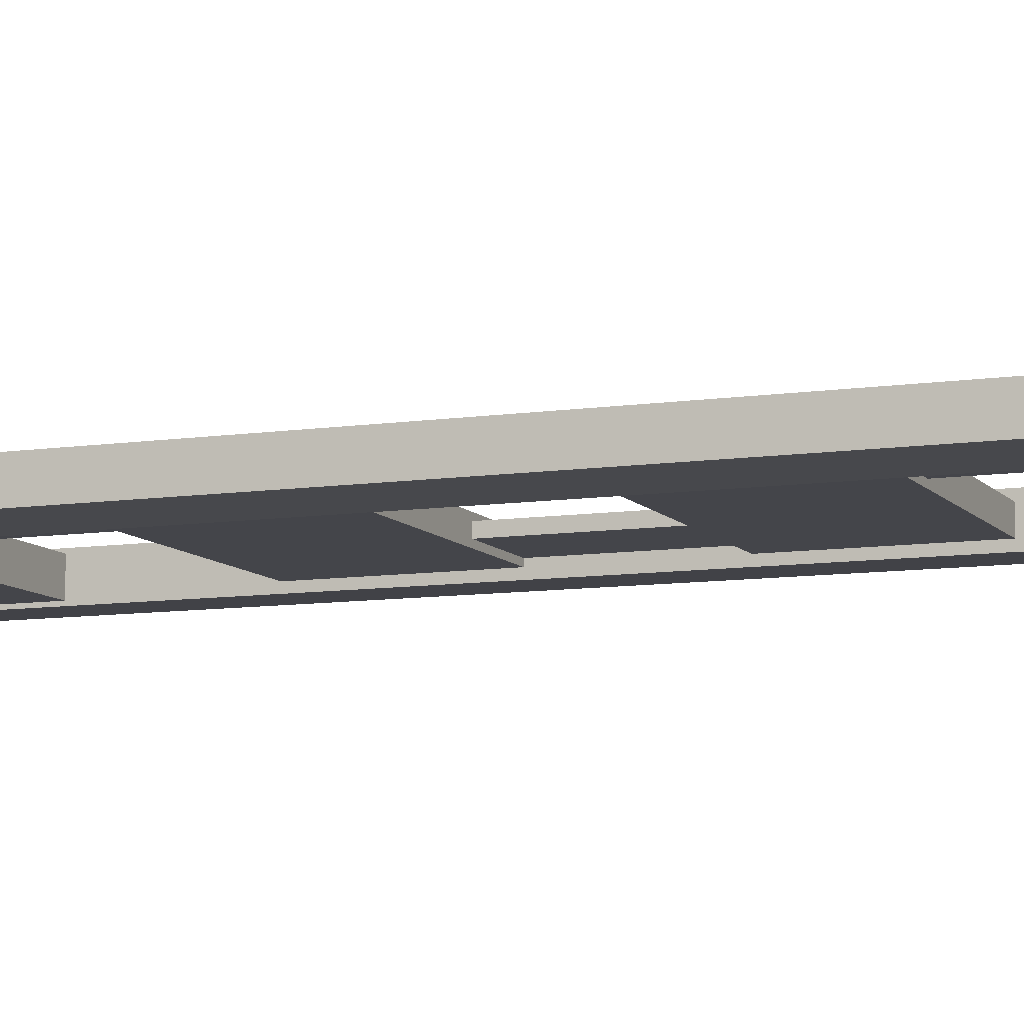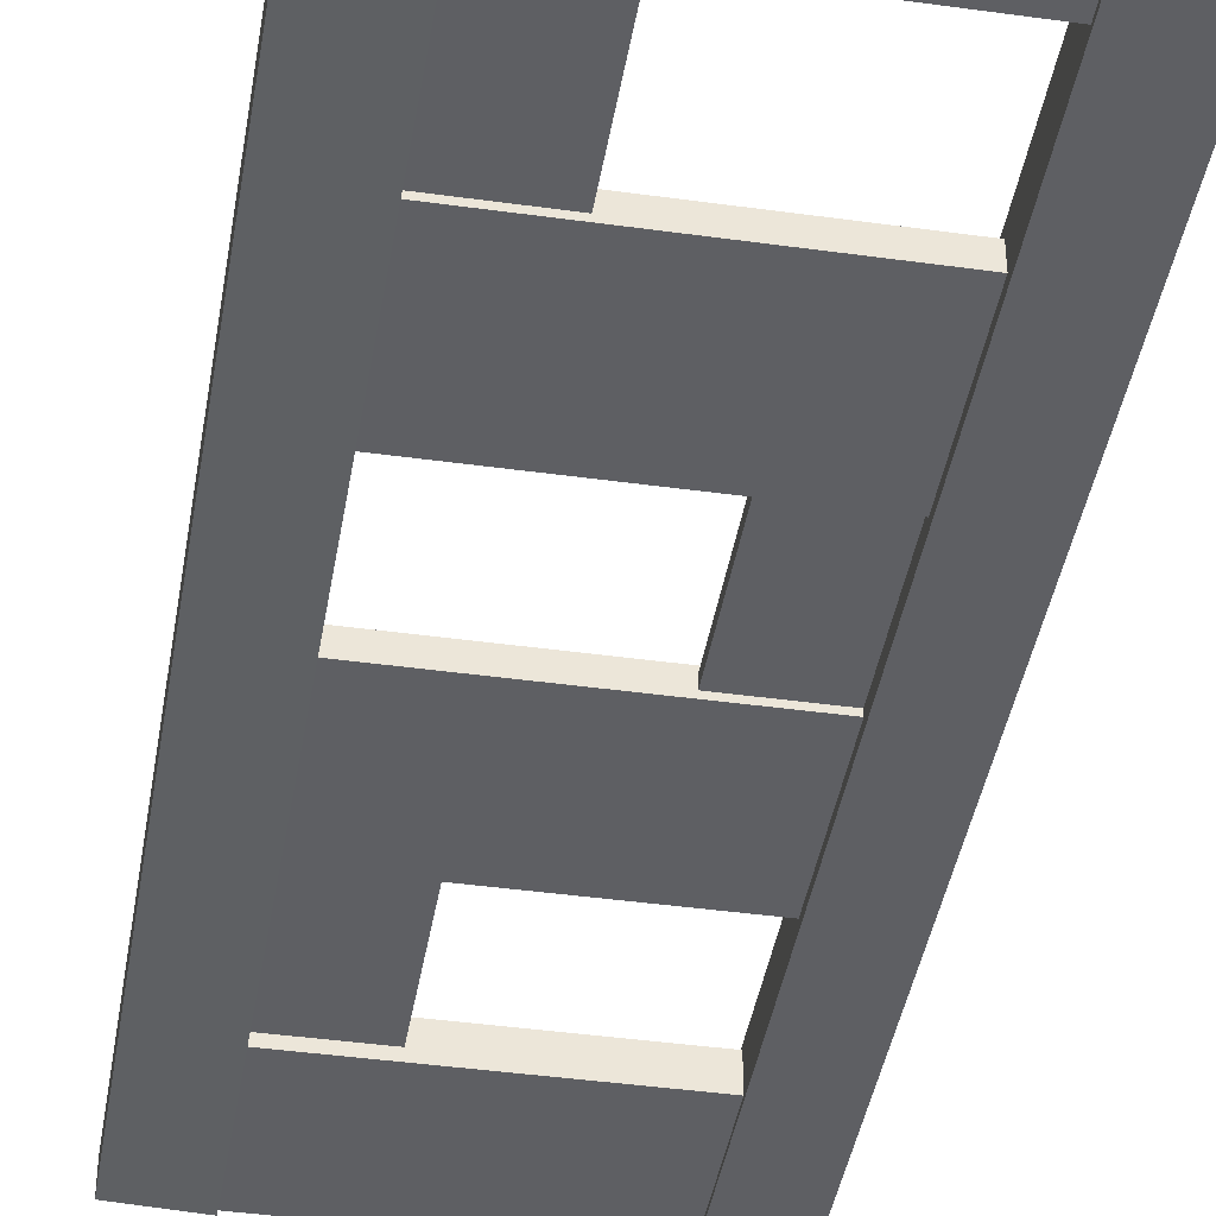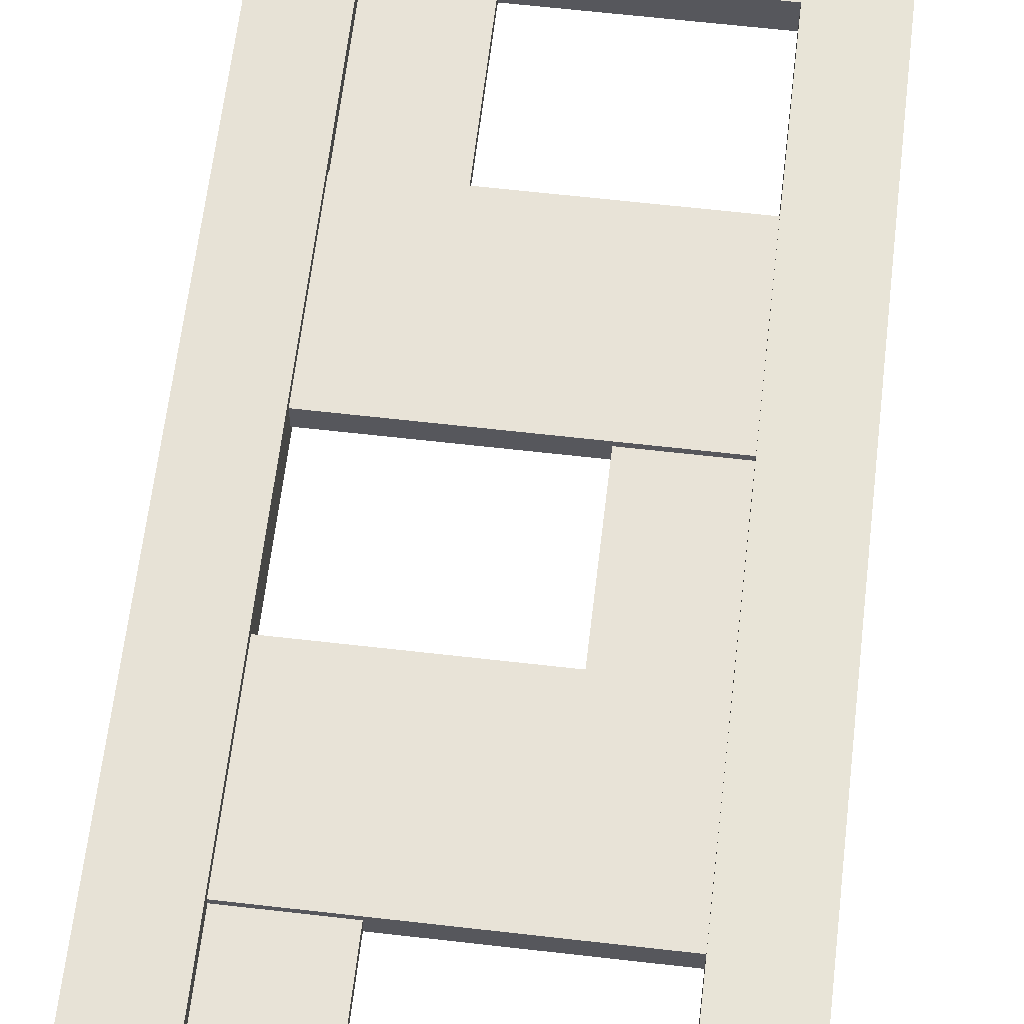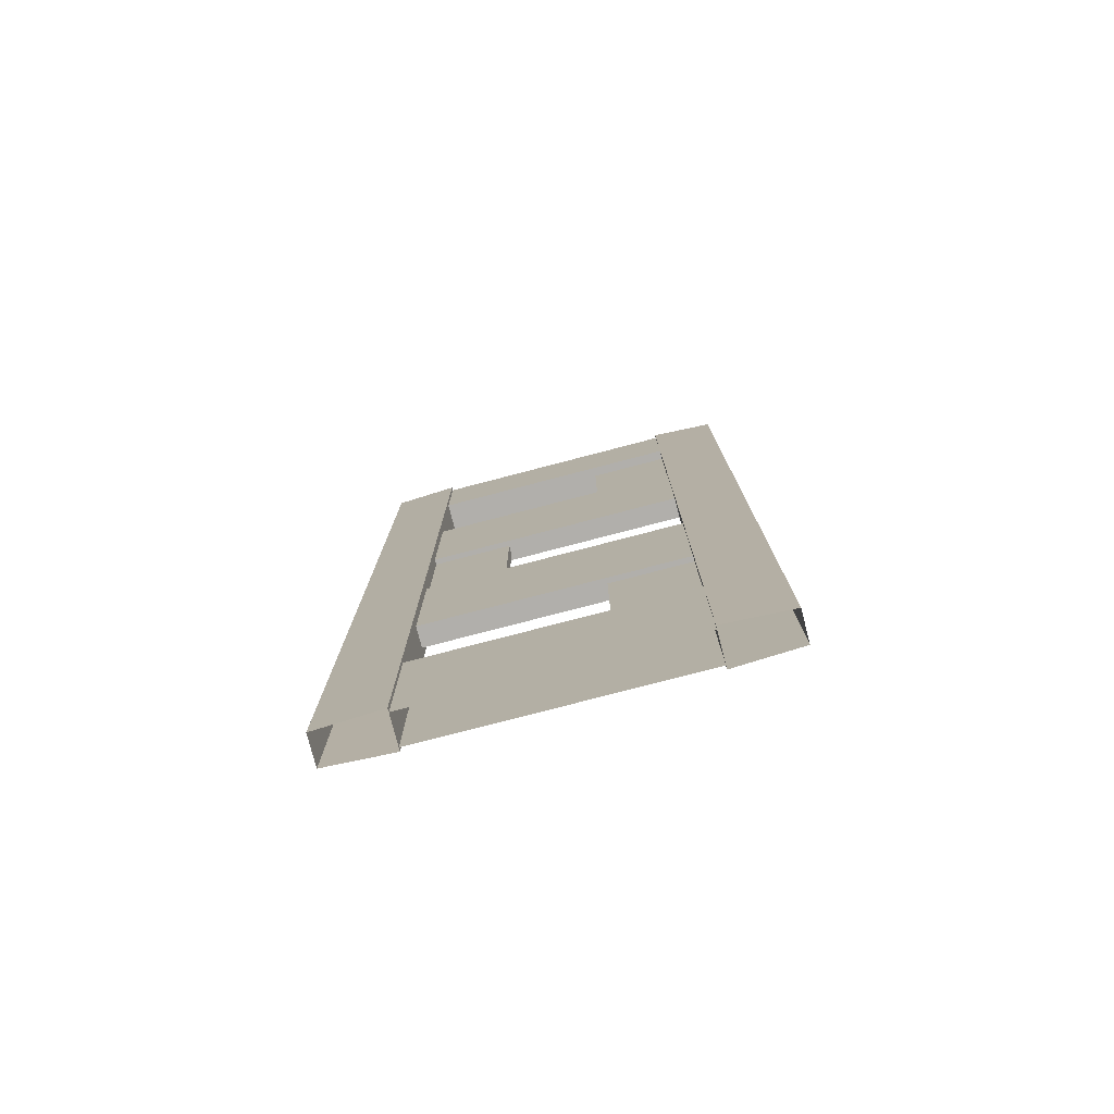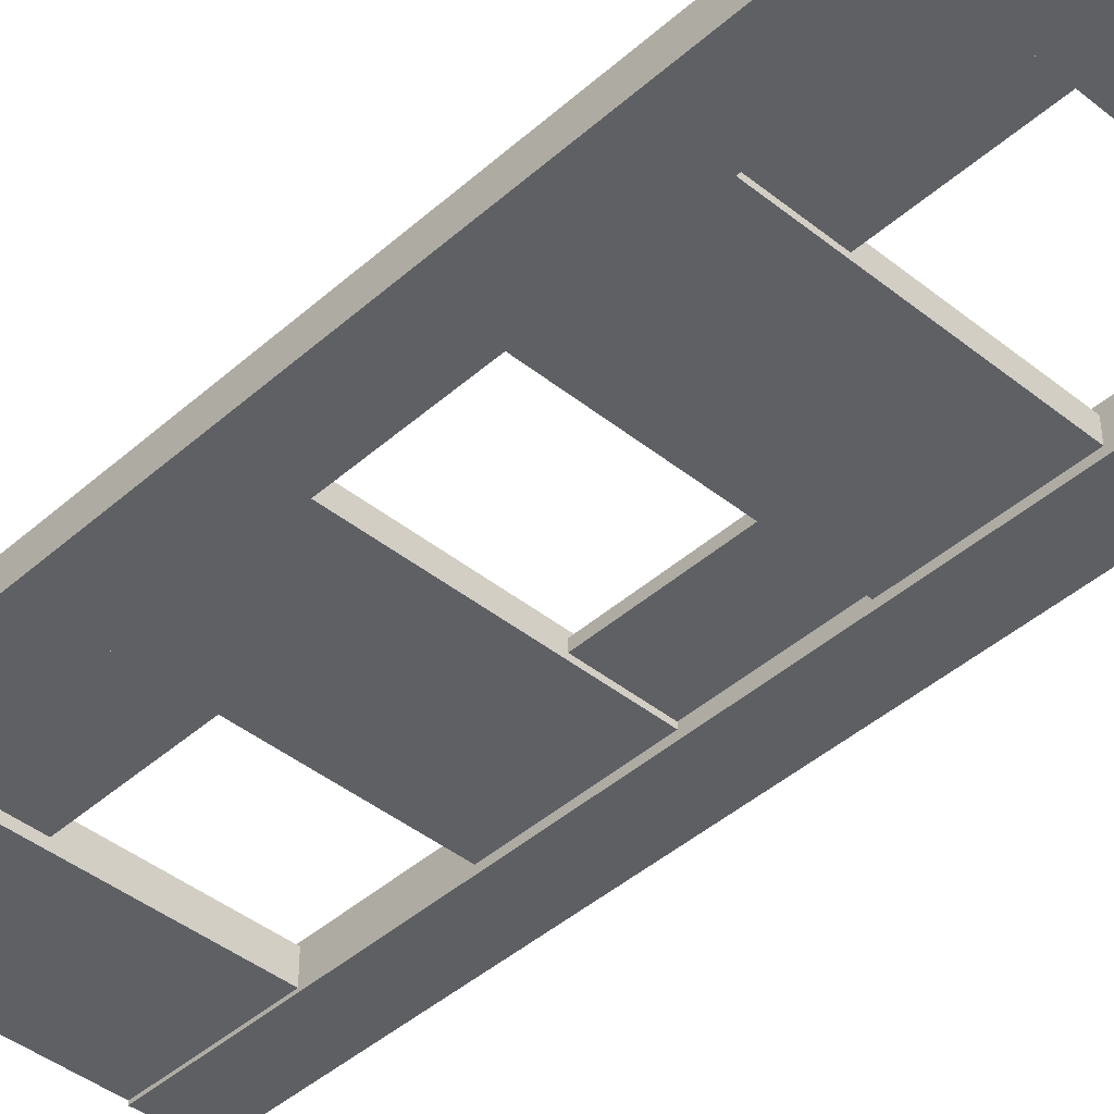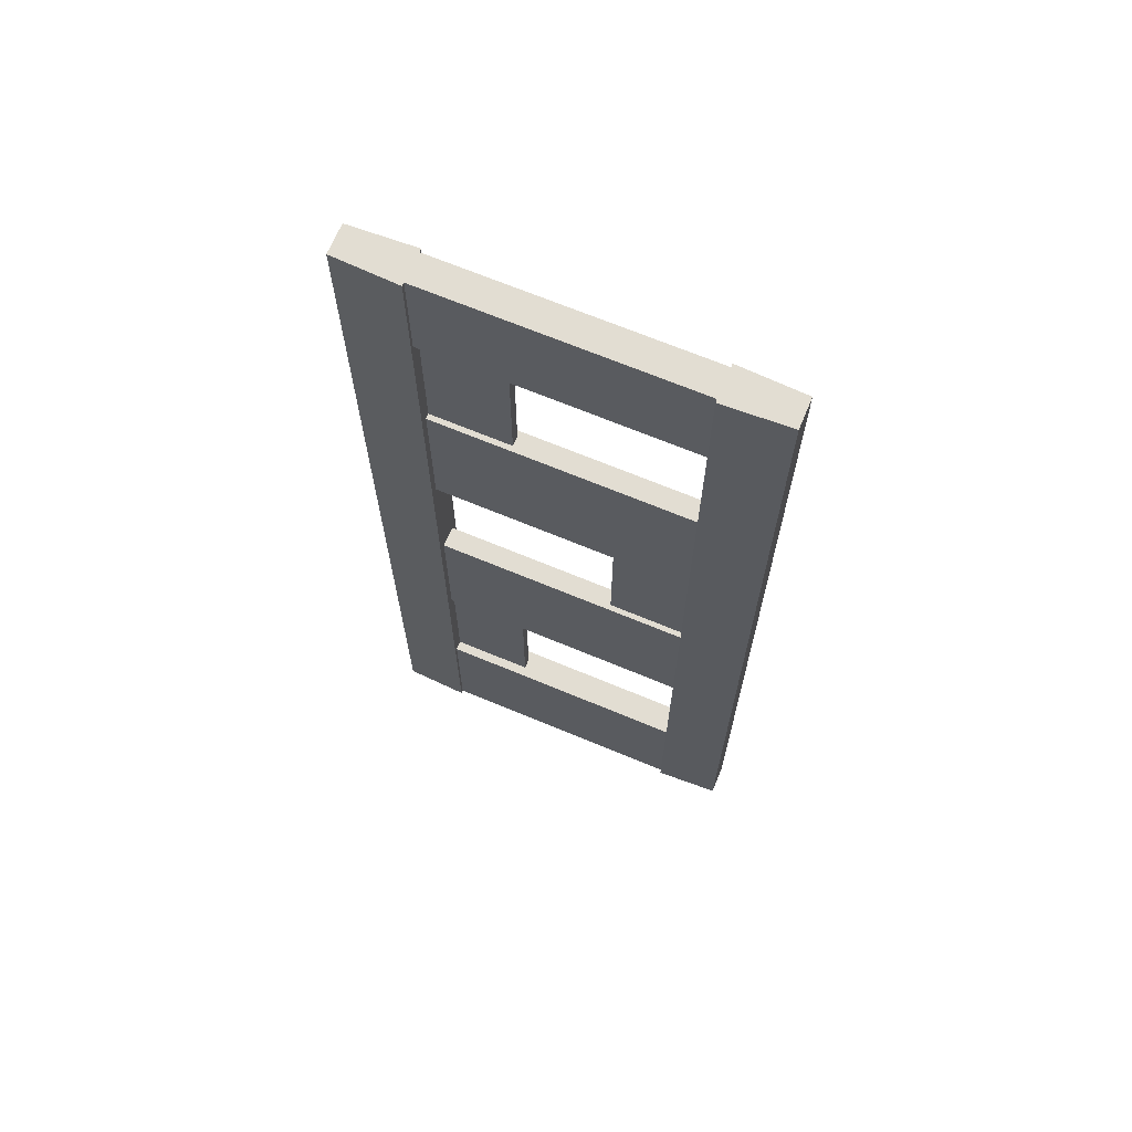
<metadata>
{"format":"obj","ext":"obj","renderer":"f3d","projection":"perspective","resolution":1024,"background":"white","views":[{"elev":-9.2,"azim":111.9,"up":"+Z"},{"elev":-41.8,"azim":170.5,"up":"+Z"},{"elev":62.1,"azim":-173.3,"up":"+Z"},{"elev":-78.3,"azim":14.6,"up":"+Y"},{"elev":-42.8,"azim":136.4,"up":"+Z"},{"elev":68.2,"azim":-157.3,"up":"+Y"}]}
</metadata>
<code>
v -43.72 152.8 -4.413
v -43.72 100 -4.413
v 43.72 100 -4.413
v 43.72 152.8 -4.413
v -43.72 100 -11.45
v -43.72 152.8 -11.45
v 43.72 152.8 -11.45
v 43.72 100 -11.45
v -43.72 300 -3.016
v -43.72 335.7 -3.016
v 43.72 335.7 -3.016
v 43.72 300 -3.016
v -43.72 300 -12.85
v -43.72 335.7 -12.85
v 43.72 335.7 -12.85
v 43.72 300 -12.85
v -43.72 251.8 -4.413
v -43.72 200 -4.413
v -43.72 200 -11.45
v -43.72 251.8 -11.45
v 43.72 251.8 -11.45
v 43.72 200 -11.45
v 43.72 200 -4.413
v 43.72 251.8 -4.413
v -43.72 50.68 -3.016
v -43.72 0 -3.016
v 43.72 0 -3.016
v 43.72 50.68 -3.016
v -43.72 0 -12.85
v -43.72 50.68 -12.85
v 43.72 50.68 -12.85
v 43.72 0 -12.85
v -44.88 151.9 -6.232
v -17.01 151.9 -6.232
v -17.01 200.2 -6.232
v -44.88 200.2 -6.232
v -44.88 200.2 -9.631
v -17.01 200.2 -9.631
v -17.01 151.9 -9.631
v -44.88 151.9 -9.631
v 16.35 49.29 -6.232
v 44.21 49.29 -6.232
v 44.21 101.7 -6.232
v 16.35 101.7 -6.232
v 16.35 101.7 -9.631
v 44.21 101.7 -9.631
v 44.21 49.29 -9.631
v 16.35 49.29 -9.631
v 16.35 251.8 -6.232
v 44.21 251.8 -6.232
v 44.21 300 -6.232
v 16.35 300 -6.232
v 16.35 300 -9.631
v 44.21 300 -9.631
v 44.21 251.8 -9.631
v 16.35 251.8 -9.631
v -65.9 0 -2.879
v 65.9 0 -2.879
v -65.9 335.7 -2.879
v 65.9 335.7 -2.879
v -65.9 152.8 -2.879
v 65.9 152.8 -2.879
v -65.9 251.8 -2.879
v 65.9 251.8 -2.879
v -43.72 0 -1.859
v -43.72 152.8 -1.859
v -43.72 251.8 -1.859
v -43.72 335.7 -1.859
v 43.72 335.7 -1.859
v 43.72 251.8 -1.859
v 43.72 152.8 -1.859
v 43.72 0 -1.859
v -43.72 50.68 -1.859
v -65.9 50.68 -2.879
v 65.9 50.68 -2.879
v 43.72 50.68 -1.859
v -65.9 251.8 -12.98
v -43.72 251.8 -14
v -65.9 335.7 -12.98
v -43.72 335.7 -14
v 65.9 251.8 -12.98
v 43.72 251.8 -14
v 43.72 335.7 -14
v 65.9 335.7 -12.98
v -65.9 0 -12.98
v -65.9 50.68 -12.98
v -43.72 -0 -14
v -43.72 50.68 -14
v 43.72 -0 -14
v 65.9 0 -12.98
v 65.9 50.68 -12.98
v 43.72 50.68 -14
v -65.9 152.8 -12.98
v -43.72 152.8 -14
v 43.72 152.8 -14
v 65.9 152.8 -12.98
f 1 2 3 4
f 7 8 5 6
f 7 6 1 4
f 5 8 3 2
f 10 11 15 14
f 13 16 12 9
f 10 9 12 11
f 14 15 16 13
f 17 18 23 24
f 21 22 19 20
f 21 20 17 24
f 19 22 23 18
f 25 26 27 28
f 31 32 29 30
f 31 30 25 28
f 33 34 35 36
f 37 38 39 40
f 39 38 35 34
f 41 42 43 44
f 45 46 47 48
f 45 48 41 44
f 49 50 51 52
f 53 54 55 56
f 53 56 49 52
f 63 67 68 59
f 59 68 80 79
f 70 64 60 69
f 83 69 60 84
f 85 57 74 86
f 57 65 73 74
f 72 58 75 76
f 75 58 90 91
f 77 93 61 63
f 63 61 66 67
f 71 62 64 70
f 64 62 96 81
f 74 61 93 86
f 96 62 75 91
f 88 94 66 73
f 82 95 71 70
f 63 59 79 77
f 81 84 60 64
f 83 82 70 69
f 74 73 66 61
f 76 75 62 71
f 85 86 88 87
f 89 92 91 90
f 94 93 77 78
f 81 96 95 82
f 95 96 91 92
f 93 94 88 86
f 77 79 80 78
f 83 84 81 82
f 94 78 67 66
f 78 80 68 67
f 73 65 87 88
f 72 76 92 89
f 95 92 76 71

</code>
